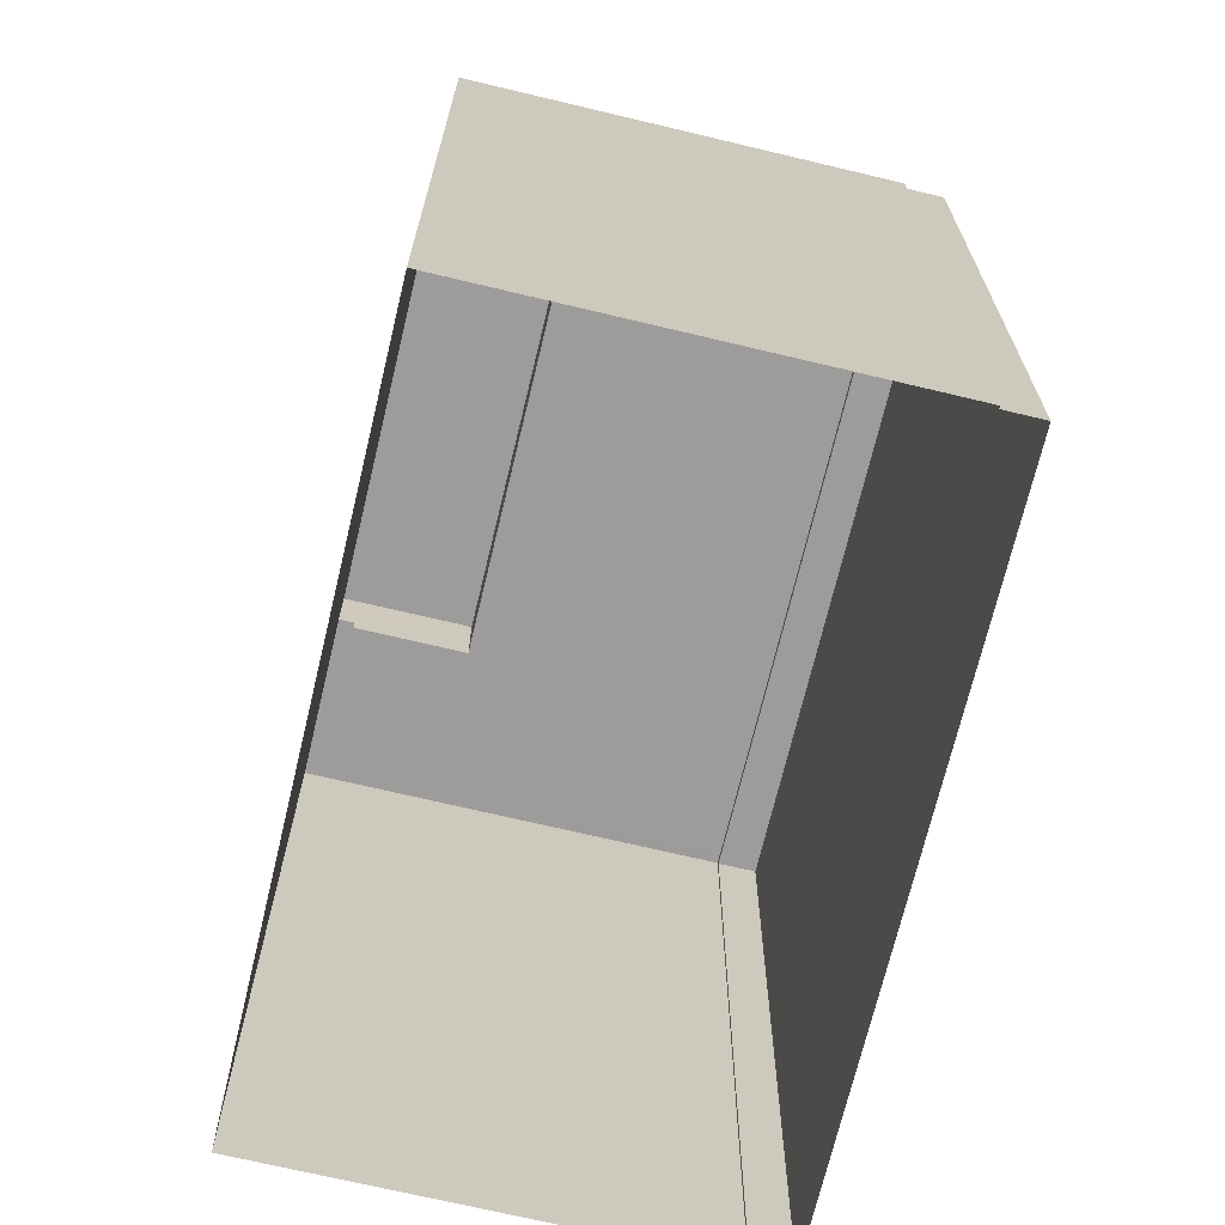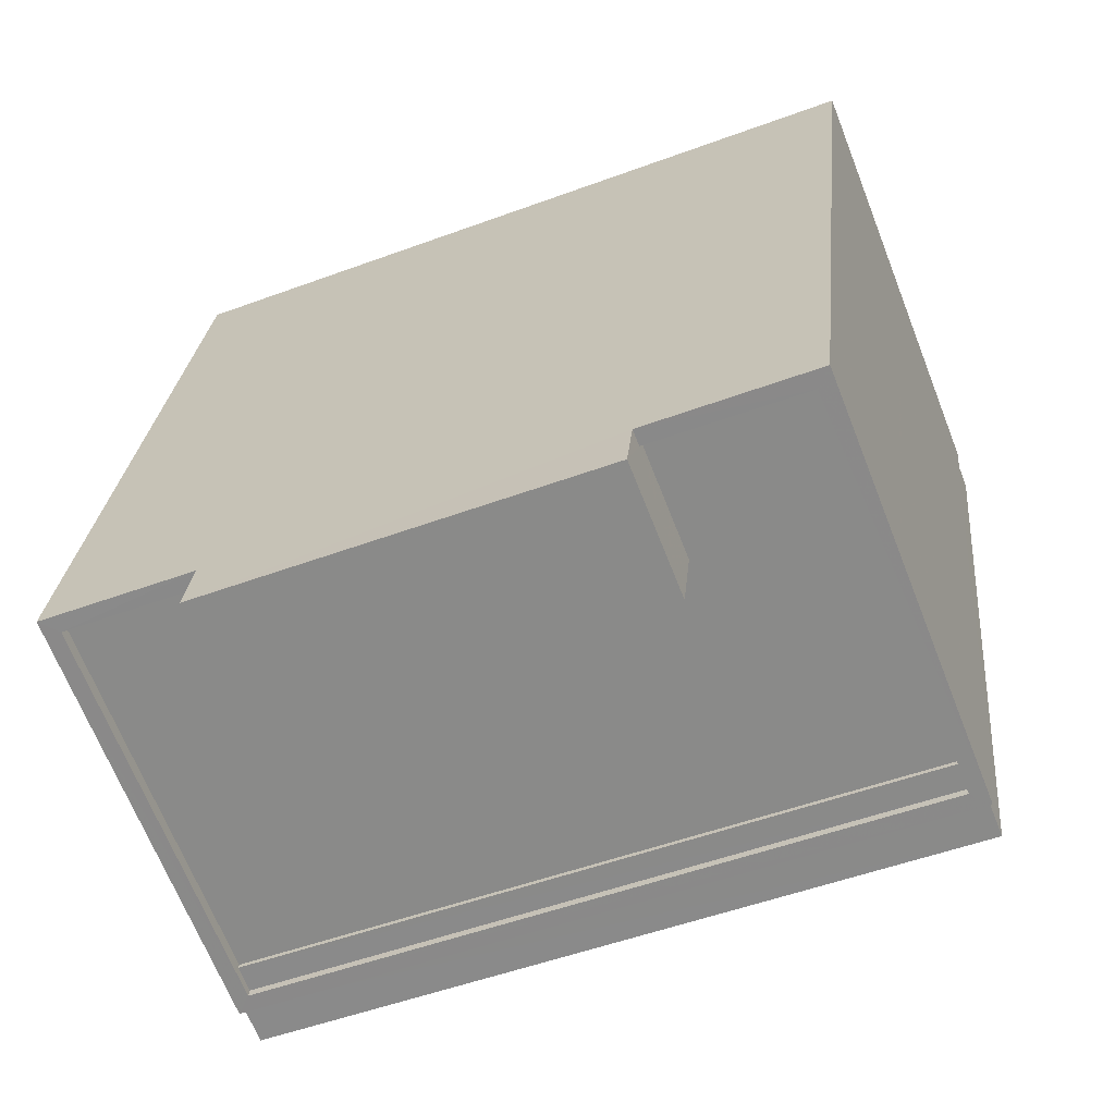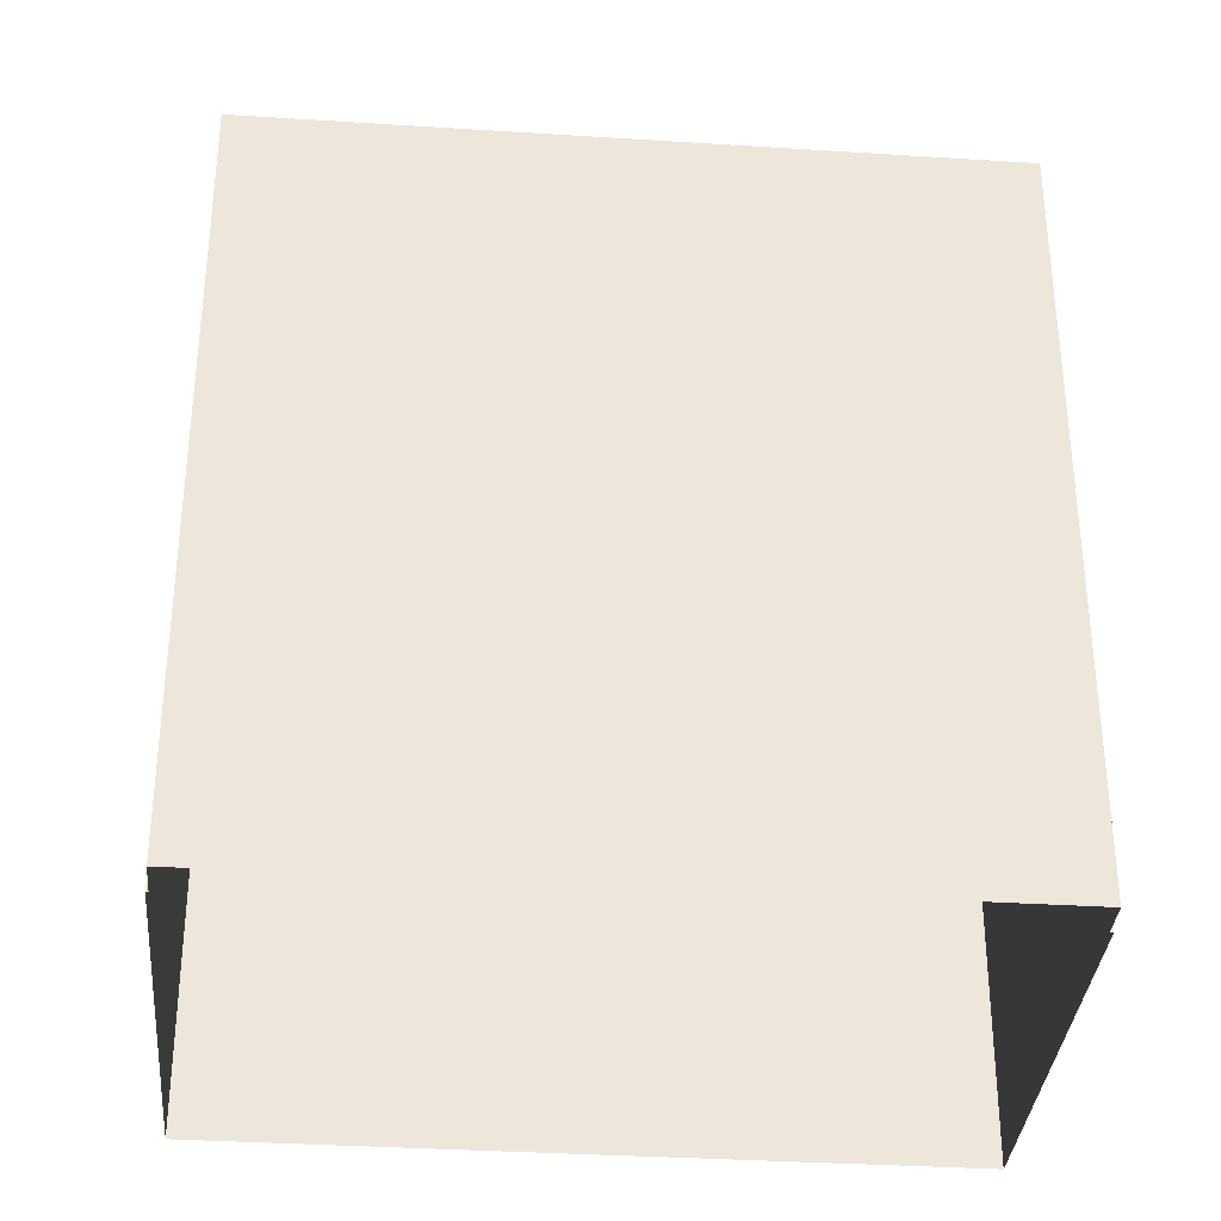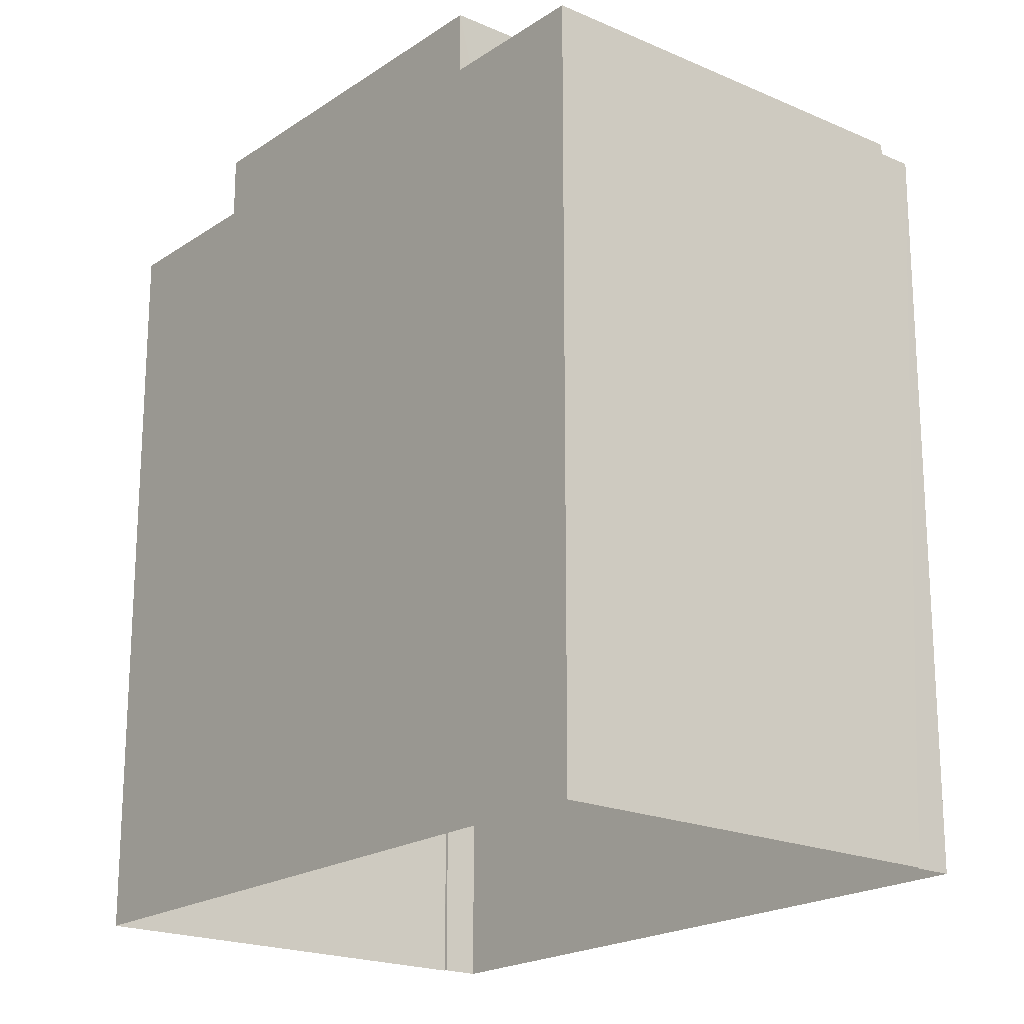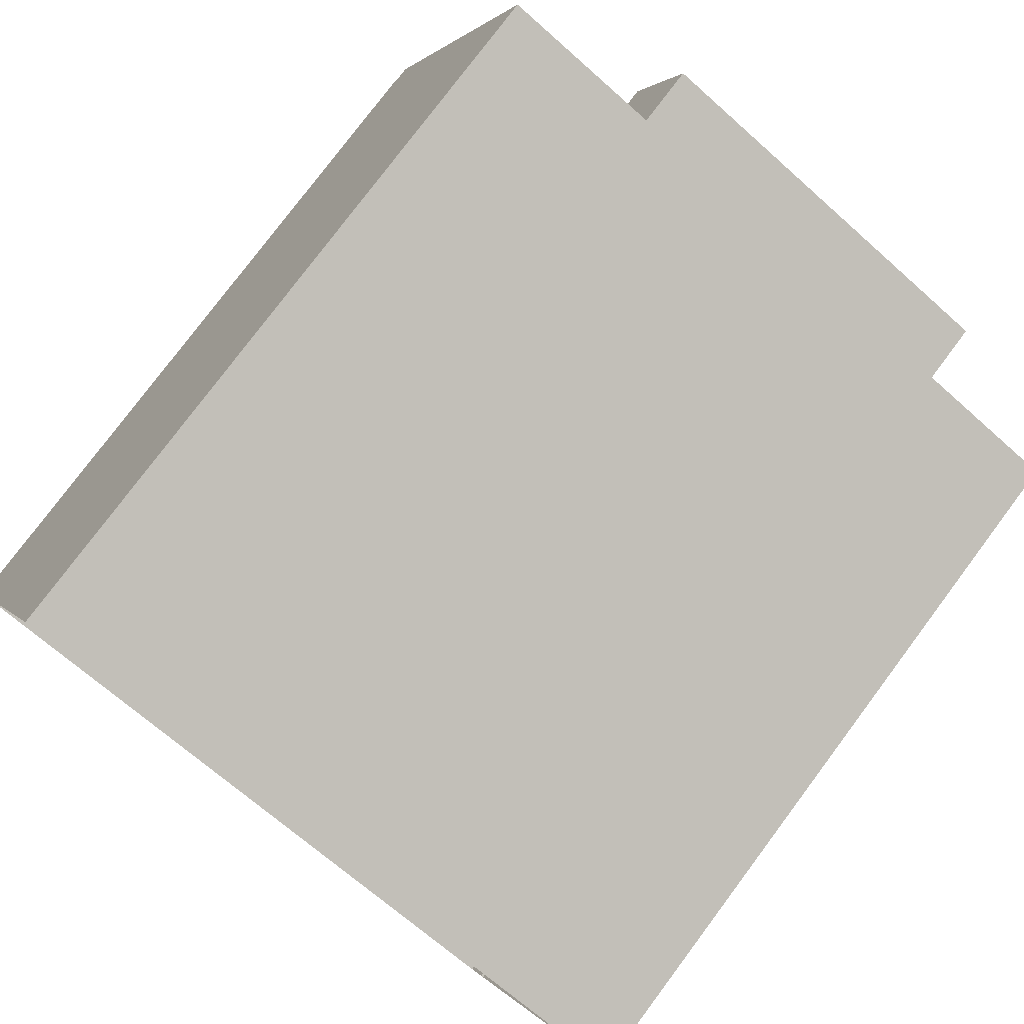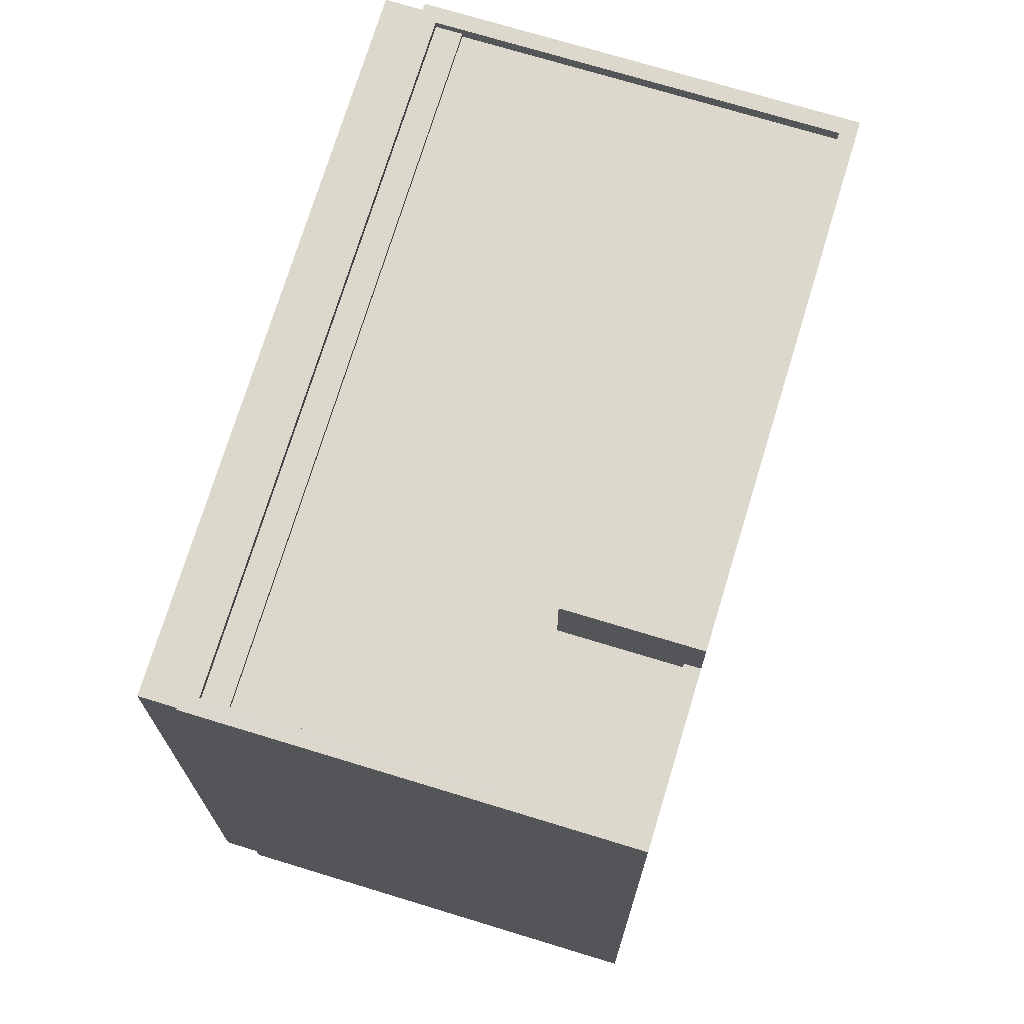
<metadata>
{"format":"obj","ext":"obj","renderer":"f3d","projection":"perspective","resolution":1024,"background":"white","views":[{"elev":-70.0,"azim":-82.0,"up":"+Z"},{"elev":25.8,"azim":5.4,"up":"+Y"},{"elev":-34.6,"azim":16.5,"up":"+Z"},{"elev":-19.9,"azim":-107.7,"up":"+Z"},{"elev":78.4,"azim":-143.2,"up":"+Y"},{"elev":72.7,"azim":128.4,"up":"+Z"}]}
</metadata>
<code>
v -5378 -3.442e+04 4.448
v -5365 -3.441e+04 4.45
v -5363 -3.442e+04 4.445
v -5375 -3.442e+04 4.443
v -5375 -3.442e+04 4.443
v -5362 -3.442e+04 4.445
v -5375 -3.442e+04 4.443
v -5362 -3.442e+04 4.445
v -5375 -3.442e+04 18.29
v -5375 -3.442e+04 18.29
v -5362 -3.442e+04 18.29
v -5363 -3.442e+04 18.29
v -5375 -3.442e+04 18.29
v -5375 -3.442e+04 18.29
v -5363 -3.442e+04 18.29
v -5363 -3.442e+04 18.29
v -5375 -3.442e+04 18.2
v -5377 -3.442e+04 18.2
v -5374 -3.442e+04 18.19
v -5375 -3.442e+04 18.19
v -5368 -3.441e+04 18.2
v -5367 -3.442e+04 18.2
v -5366 -3.441e+04 18.2
v -5363 -3.442e+04 18.19
v -5378 -3.442e+04 18.45
v -5377 -3.442e+04 18.45
v -5375 -3.442e+04 18.45
v -5365 -3.441e+04 18.45
v -5368 -3.441e+04 18.45
v -5366 -3.441e+04 18.45
v -5375 -3.442e+04 18.44
v -5375 -3.442e+04 18.44
v -5368 -3.441e+04 18.45
v -5362 -3.442e+04 18.44
v -5375 -3.442e+04 18.45
v -5363 -3.442e+04 18.44
v -5375 -3.442e+04 19.59
v -5367 -3.442e+04 19.59
v -5368 -3.441e+04 19.59
v -5374 -3.442e+04 19.58
f 1 2 3
f 4 1 5
f 2 6 3
f 7 5 8
f 5 3 8
f 5 1 3
f 9 10 11
f 12 9 11
f 13 14 15
f 16 13 15
f 17 18 19
f 18 20 19
f 21 22 23
f 22 20 24
f 19 20 22
f 23 22 24
f 25 26 27
f 28 29 30
f 25 31 32
f 29 33 30
f 28 30 34
f 32 31 34
f 27 26 35
f 36 32 34
f 26 25 32
f 30 36 34
f 37 38 39
f 37 40 38
f 3 11 8
f 3 12 11
f 10 7 8
f 11 10 8
f 5 7 10
f 9 5 10
f 24 13 16
f 24 20 13
f 3 6 12
f 6 34 12
f 5 9 4
f 12 34 31
f 9 12 31
f 4 9 31
f 37 39 29
f 27 37 29
f 25 27 1
f 29 28 2
f 1 29 2
f 1 27 29
f 2 34 6
f 2 28 34
f 31 25 1
f 4 31 1
f 32 13 26
f 26 13 18
f 32 14 13
f 18 13 20
f 17 26 18
f 17 35 26
f 33 23 30
f 33 21 23
f 15 36 16
f 24 16 23
f 23 16 30
f 16 36 30
f 15 32 36
f 15 14 32
f 22 33 38
f 38 33 39
f 22 21 33
f 39 33 29
f 40 22 38
f 40 19 22
f 17 19 35
f 27 35 37
f 37 35 40
f 35 19 40

</code>
